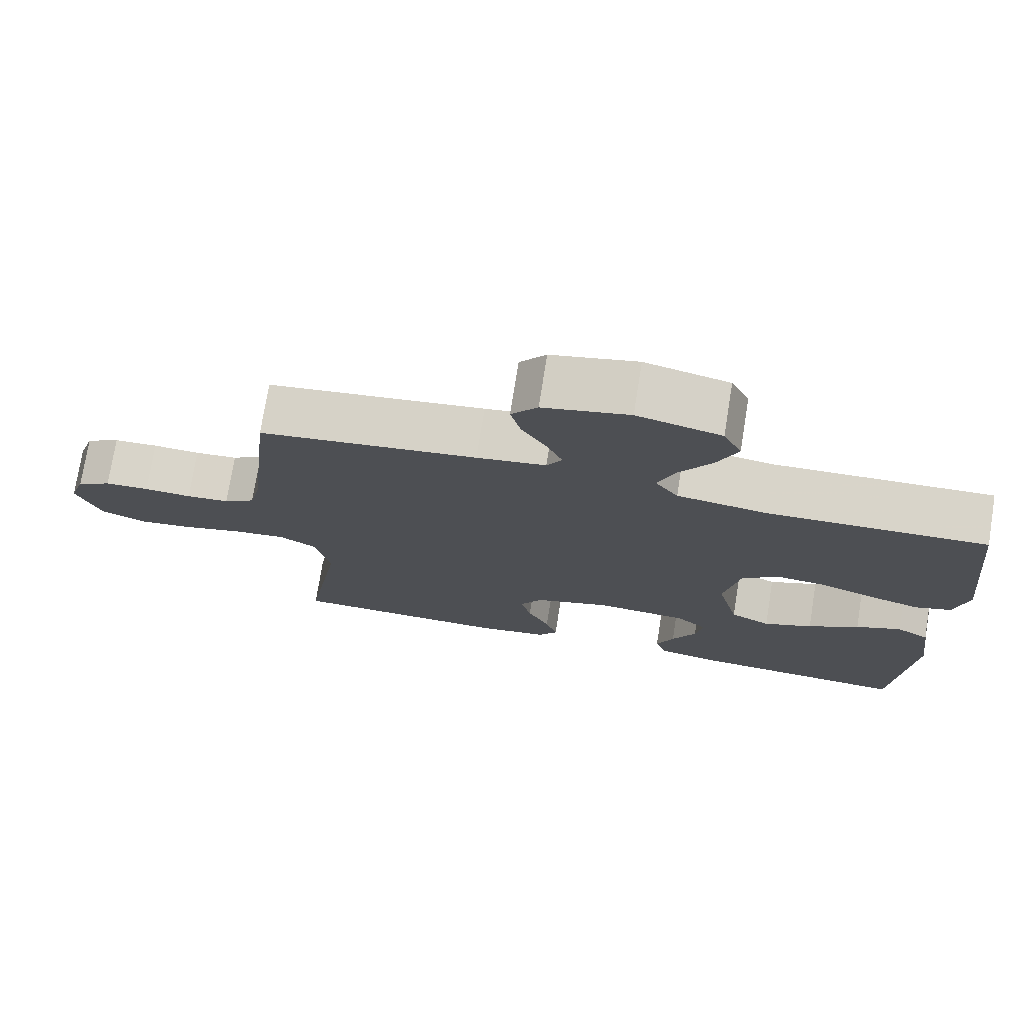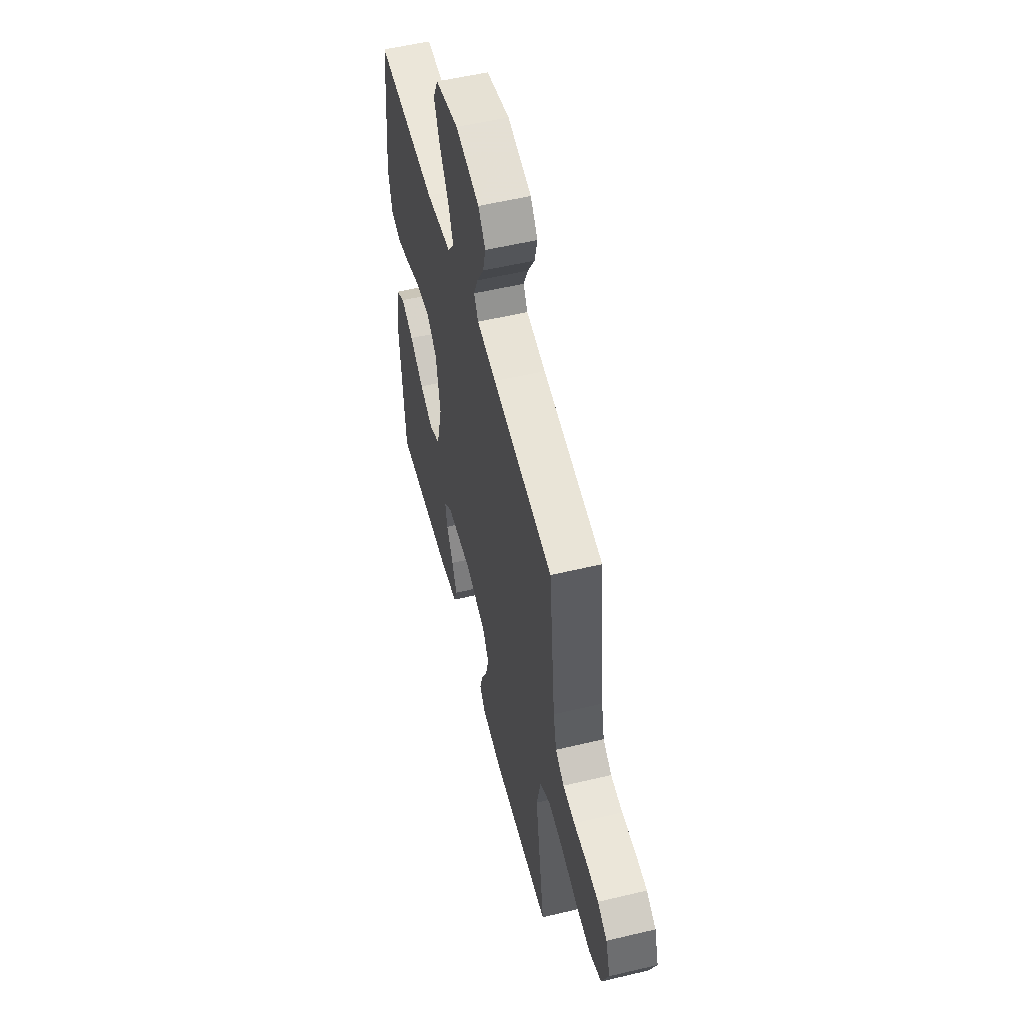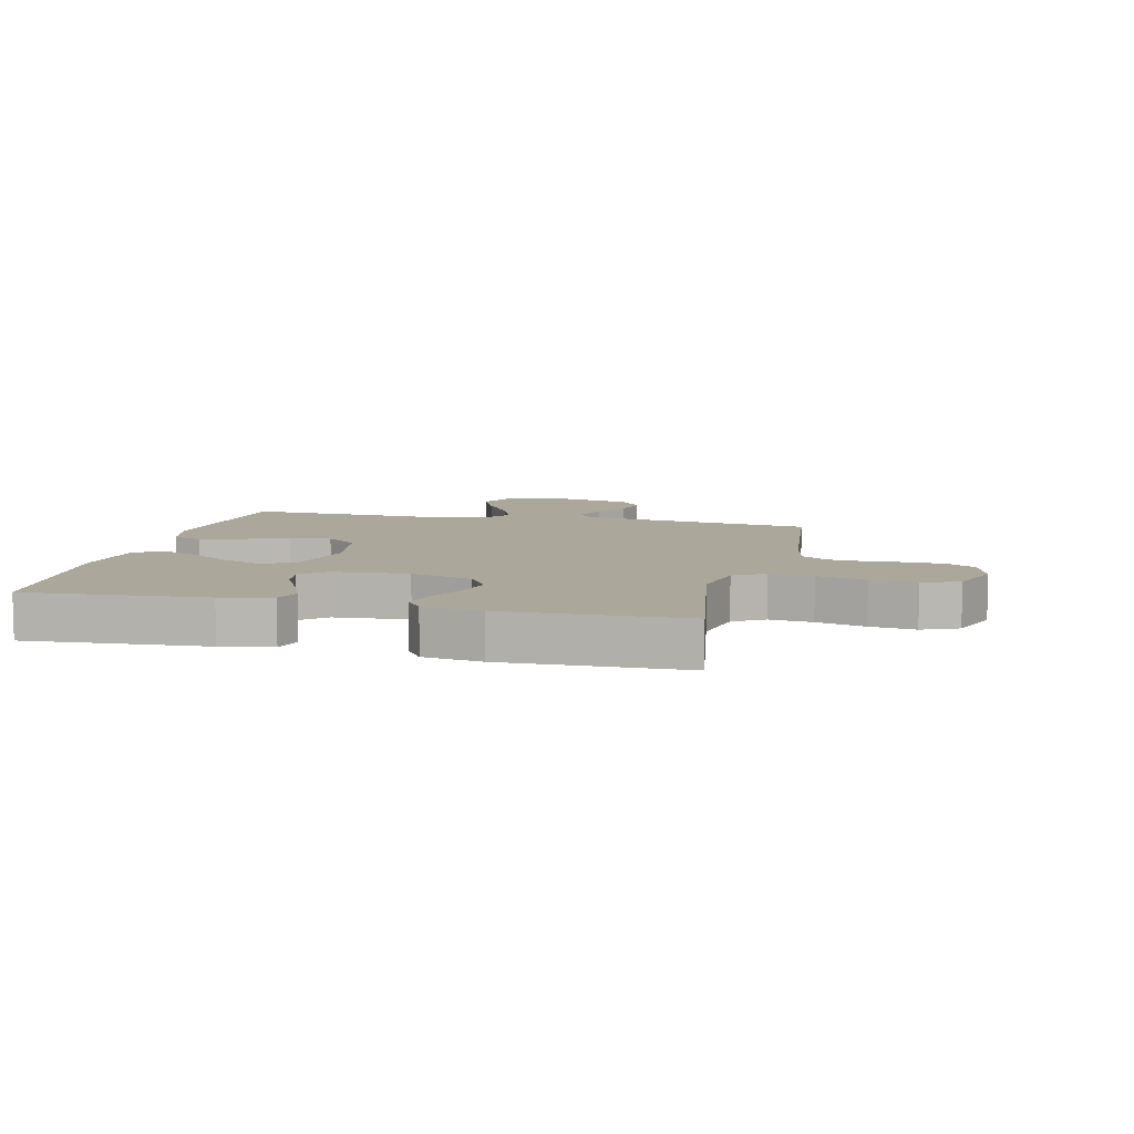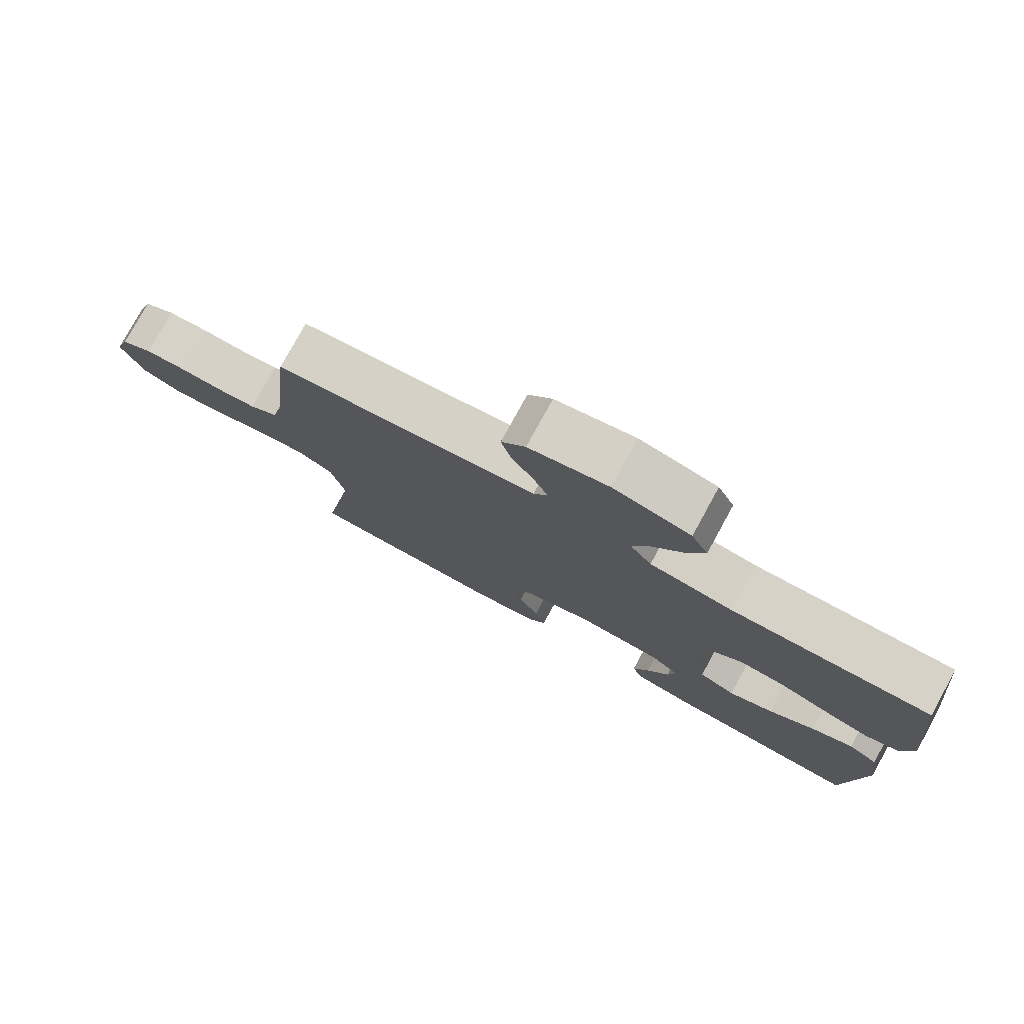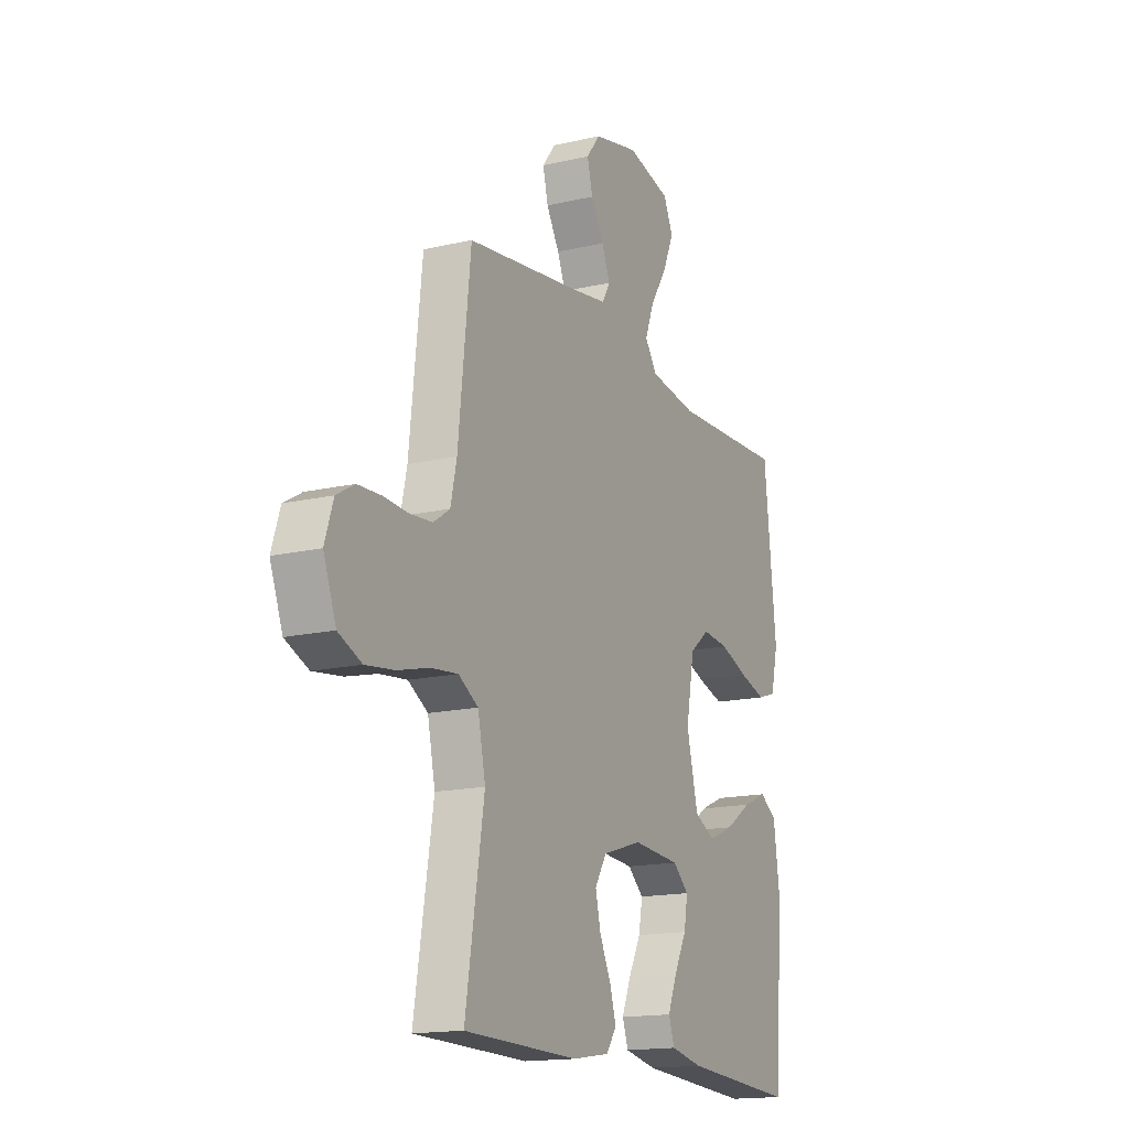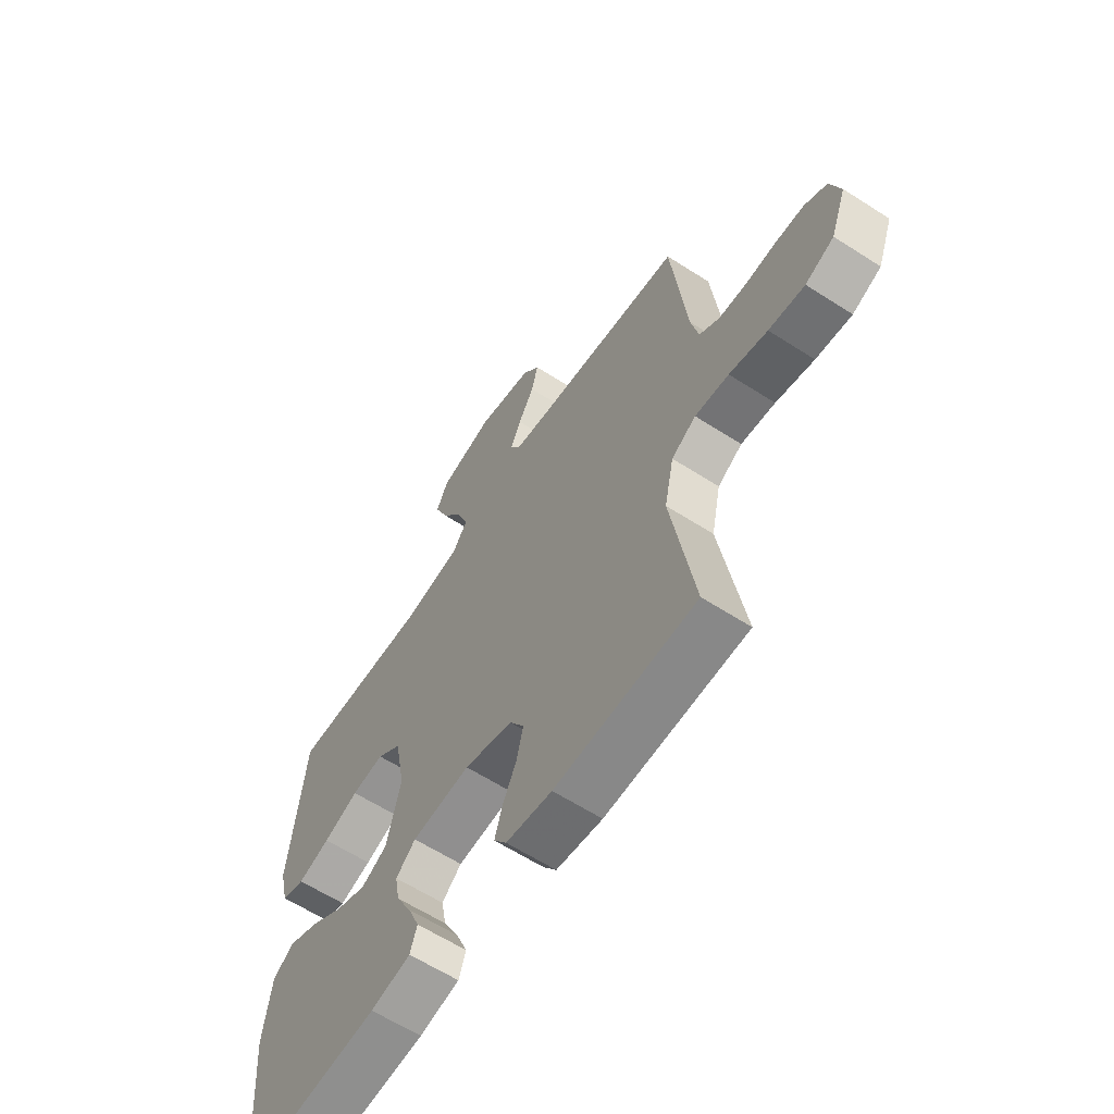
<metadata>
{"format":"obj","ext":"obj","renderer":"f3d","projection":"perspective","resolution":1024,"background":"white","views":[{"elev":74.7,"azim":9.1,"up":"+Z"},{"elev":54.6,"azim":-104.2,"up":"+Z"},{"elev":8.2,"azim":-166.8,"up":"+Y"},{"elev":78.4,"azim":28.7,"up":"+Z"},{"elev":-15.9,"azim":-64.1,"up":"+Z"},{"elev":-61.7,"azim":-123.2,"up":"+Z"}]}
</metadata>
<code>
v -0.5 0.07 -0.5
v -0.451 0.07 -0.2
v -0.471 0.07 -0.105
v -0.523 0.07 -0.074
v -0.595 0.07 -0.082
v -0.676 0.07 -0.103
v -0.752 0.07 -0.113
v -0.813 0.07 -0.087
v -0.846 0.07 0
v -0.824 0.07 0.068
v -0.777 0.07 0.095
v -0.716 0.07 0.098
v -0.651 0.07 0.094
v -0.592 0.07 0.099
v -0.549 0.07 0.128
v -0.533 0.07 0.2
v -0.5 0.07 0.5
v -0.2 0.07 0.54
v -0.105 0.07 0.555
v -0.084 0.07 0.591
v -0.106 0.07 0.643
v -0.14 0.07 0.701
v -0.154 0.07 0.757
v -0.118 0.07 0.803
v 0 0.07 0.83
v 0.115 0.07 0.802
v 0.14 0.07 0.749
v 0.112 0.07 0.683
v 0.067 0.07 0.613
v 0.043 0.07 0.551
v 0.075 0.07 0.506
v 0.2 0.07 0.488
v 0.5 0.07 0.5
v 0.532 0.07 0.2
v 0.513 0.07 0.12
v 0.464 0.07 0.104
v 0.395 0.07 0.124
v 0.32 0.07 0.152
v 0.251 0.07 0.159
v 0.199 0.07 0.118
v 0.177 0.07 0
v 0.207 0.07 -0.121
v 0.262 0.07 -0.149
v 0.329 0.07 -0.121
v 0.399 0.07 -0.075
v 0.462 0.07 -0.048
v 0.507 0.07 -0.077
v 0.524 0.07 -0.2
v 0.5 0.07 -0.5
v 0.2 0.07 -0.48
v 0.115 0.07 -0.463
v 0.1 0.07 -0.419
v 0.124 0.07 -0.361
v 0.157 0.07 -0.298
v 0.167 0.07 -0.242
v 0.125 0.07 -0.205
v 0 0.07 -0.196
v -0.104 0.07 -0.228
v -0.135 0.07 -0.278
v -0.121 0.07 -0.337
v -0.091 0.07 -0.399
v -0.075 0.07 -0.453
v -0.102 0.07 -0.491
v -0.2 0.07 -0.506
v -0.5 0 -0.5
v -0.451 0 -0.2
v -0.471 0 -0.105
v -0.523 0 -0.074
v -0.595 0 -0.082
v -0.676 0 -0.103
v -0.752 0 -0.113
v -0.813 0 -0.087
v -0.846 0 0
v -0.824 0 0.068
v -0.777 0 0.095
v -0.716 0 0.098
v -0.651 0 0.094
v -0.592 0 0.099
v -0.549 0 0.128
v -0.533 0 0.2
v -0.5 0 0.5
v -0.2 0 0.54
v -0.105 0 0.555
v -0.084 0 0.591
v -0.106 0 0.643
v -0.14 0 0.701
v -0.154 0 0.757
v -0.118 0 0.803
v 0 0 0.83
v 0.115 0 0.802
v 0.14 0 0.749
v 0.112 0 0.683
v 0.067 0 0.613
v 0.043 0 0.551
v 0.075 0 0.506
v 0.2 0 0.488
v 0.5 0 0.5
v 0.532 0 0.2
v 0.513 0 0.12
v 0.464 0 0.104
v 0.395 0 0.124
v 0.32 0 0.152
v 0.251 0 0.159
v 0.199 0 0.118
v 0.177 0 0
v 0.207 0 -0.121
v 0.262 0 -0.149
v 0.329 0 -0.121
v 0.399 0 -0.075
v 0.462 0 -0.048
v 0.507 0 -0.077
v 0.524 0 -0.2
v 0.5 0 -0.5
v 0.2 0 -0.48
v 0.115 0 -0.463
v 0.1 0 -0.419
v 0.124 0 -0.361
v 0.157 0 -0.298
v 0.167 0 -0.242
v 0.125 0 -0.205
v 0 0 -0.196
v -0.104 0 -0.228
v -0.135 0 -0.278
v -0.121 0 -0.337
v -0.091 0 -0.399
v -0.075 0 -0.453
v -0.102 0 -0.491
v -0.2 0 -0.506
f 63 64 1 2
f 60 61 62 63
f 59 60 63 2
f 58 59 2 3
f 57 58 3 4
f 56 57 4
f 51 52 53 54
f 49 50 51 54
f 49 54 55
f 48 49 55 56
f 44 45 46 47
f 43 44 47 48
f 35 36 37 38
f 33 34 35 38
f 32 33 38 39
f 31 32 39 40
f 26 27 28 29
f 26 29 30
f 25 26 30
f 24 25 30
f 21 22 23 24
f 20 21 24 30
f 19 20 30 31
f 16 17 18
f 15 16 18 19
f 10 11 12 13
f 10 13 14
f 9 10 14
f 8 9 14
f 5 6 7 8
f 4 5 8 14
f 43 48 56 4
f 19 31 40 41
f 15 19 41 42
f 15 42 43
f 4 14 15 43
f 66 65 128 127
f 127 126 125 124
f 66 127 124 123
f 67 66 123 122
f 68 67 122 121
f 68 121 120
f 118 117 116 115
f 118 115 114 113
f 119 118 113
f 120 119 113 112
f 111 110 109 108
f 112 111 108 107
f 102 101 100 99
f 102 99 98 97
f 103 102 97 96
f 104 103 96 95
f 93 92 91 90
f 94 93 90
f 94 90 89
f 94 89 88
f 88 87 86 85
f 94 88 85 84
f 95 94 84 83
f 82 81 80
f 83 82 80 79
f 77 76 75 74
f 78 77 74
f 78 74 73
f 78 73 72
f 72 71 70 69
f 78 72 69 68
f 68 120 112 107
f 105 104 95 83
f 106 105 83 79
f 107 106 79
f 107 79 78 68
f 1 65 66 2
f 2 66 67 3
f 3 67 68 4
f 4 68 69 5
f 5 69 70 6
f 6 70 71 7
f 7 71 72 8
f 8 72 73 9
f 9 73 74 10
f 10 74 75 11
f 11 75 76 12
f 12 76 77 13
f 13 77 78 14
f 14 78 79 15
f 15 79 80 16
f 16 80 81 17
f 17 81 82 18
f 18 82 83 19
f 19 83 84 20
f 20 84 85 21
f 21 85 86 22
f 22 86 87 23
f 23 87 88 24
f 24 88 89 25
f 25 89 90 26
f 26 90 91 27
f 27 91 92 28
f 28 92 93 29
f 29 93 94 30
f 30 94 95 31
f 31 95 96 32
f 32 96 97 33
f 33 97 98 34
f 34 98 99 35
f 35 99 100 36
f 36 100 101 37
f 37 101 102 38
f 38 102 103 39
f 39 103 104 40
f 40 104 105 41
f 41 105 106 42
f 42 106 107 43
f 43 107 108 44
f 44 108 109 45
f 45 109 110 46
f 46 110 111 47
f 47 111 112 48
f 48 112 113 49
f 49 113 114 50
f 50 114 115 51
f 51 115 116 52
f 52 116 117 53
f 53 117 118 54
f 54 118 119 55
f 55 119 120 56
f 56 120 121 57
f 57 121 122 58
f 58 122 123 59
f 59 123 124 60
f 60 124 125 61
f 61 125 126 62
f 62 126 127 63
f 63 127 128 64
f 64 128 65 1

</code>
